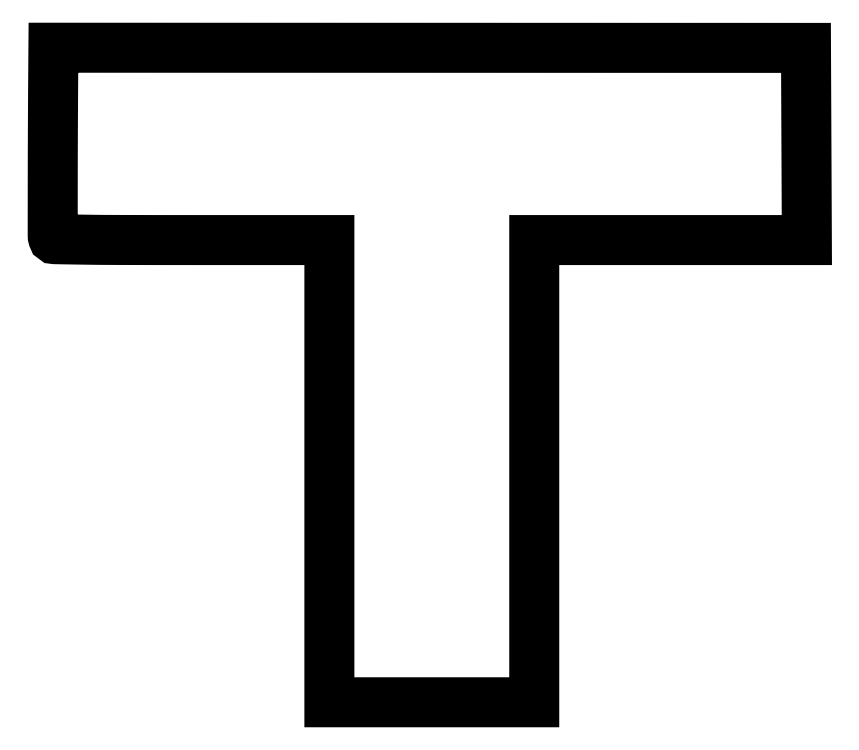
<metadata>
{"format":"dxf","ext":"dxf","renderer":"ezdxf+matplotlib","layout":"modelspace","background":"white","min_lineweight":24,"dpi":150}
</metadata>
<code>
0
SECTION
2
ENTITIES
0
POLYLINE
8
0
66
1
70
1
0
VERTEX
8
0
10
0.9271
20
377.1
42
0.000746
0
VERTEX
8
0
10
0.7073
20
341.3
42
0.000896
0
VERTEX
8
0
10
0.6111
20
307.6
42
9.1e-05
0
VERTEX
8
0
10
0.5829
20
275.8
42
0.07713
0
VERTEX
8
0
10
0.8174
20
274.2
42
0.3215
0
VERTEX
8
0
10
1.779
20
273.5
42
0.001019
0
VERTEX
8
0
10
17.74
20
273.3
42
0.003209
0
VERTEX
8
0
10
40.75
20
273.1
42
0.000611
0
VERTEX
8
0
10
82.61
20
273
42
0
0
VERTEX
8
0
10
164
20
273
42
0
0
VERTEX
8
0
10
164
20
136.5
42
0
0
VERTEX
8
0
10
164
20
0
42
0
0
VERTEX
8
0
10
224.5
20
0
42
0
0
VERTEX
8
0
10
285
20
0
42
0
0
VERTEX
8
0
10
285
20
136.5
42
0
0
VERTEX
8
0
10
285
20
273
42
0
0
VERTEX
8
0
10
365.5
20
273
42
0
0
VERTEX
8
0
10
446
20
273
42
0
0
VERTEX
8
0
10
445.8
20
329.8
42
0
0
VERTEX
8
0
10
445.5
20
386.5
42
0
0
VERTEX
8
0
10
223.2
20
386.6
42
0
0
VERTEX
8
0
10
1
20
386.6
42
0
0
SEQEND
0
ENDSEC
0
EOF

</code>
